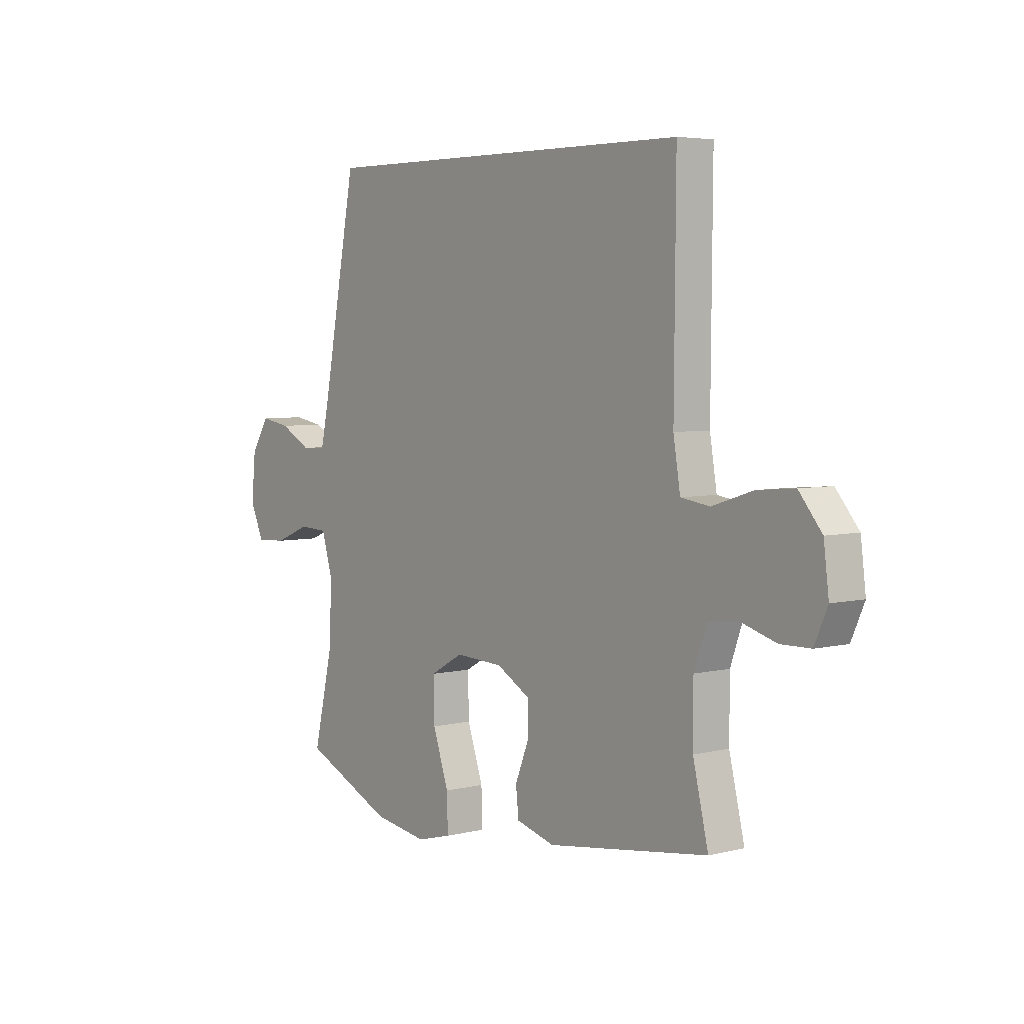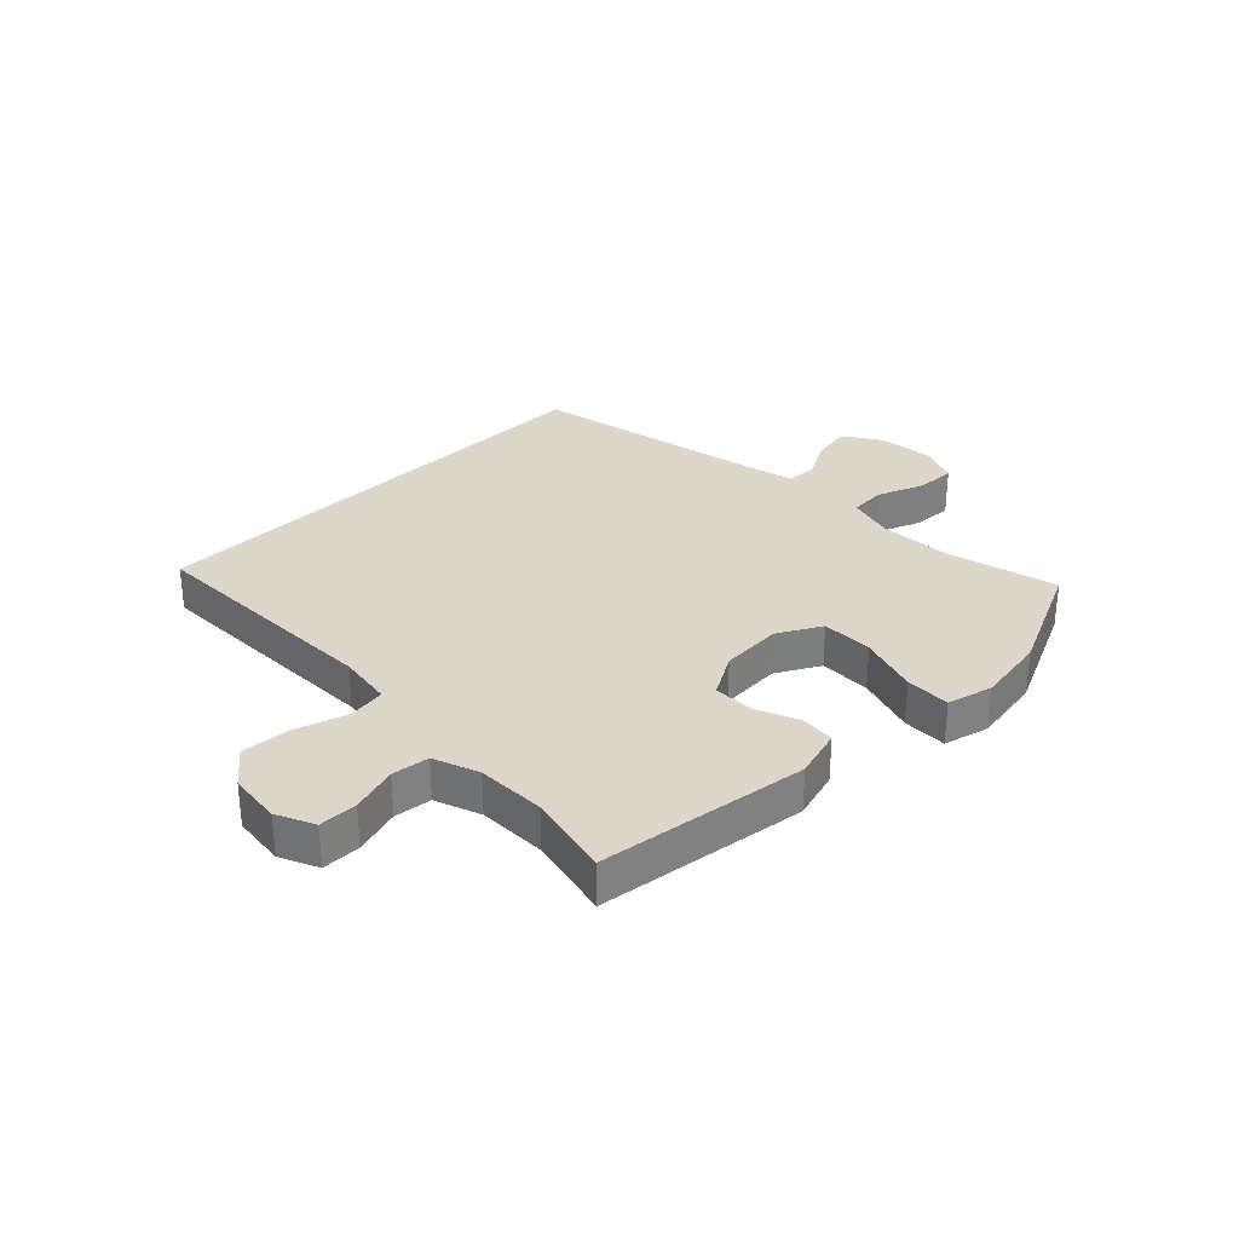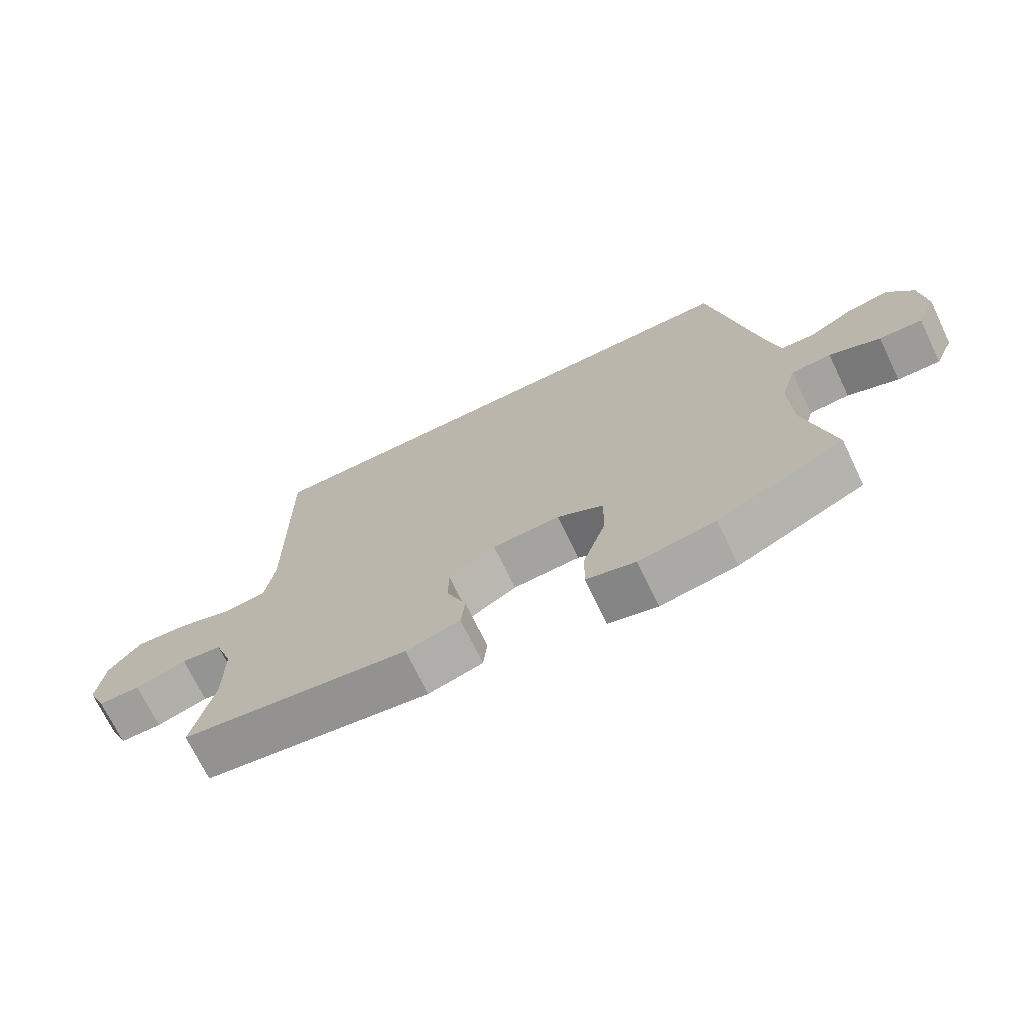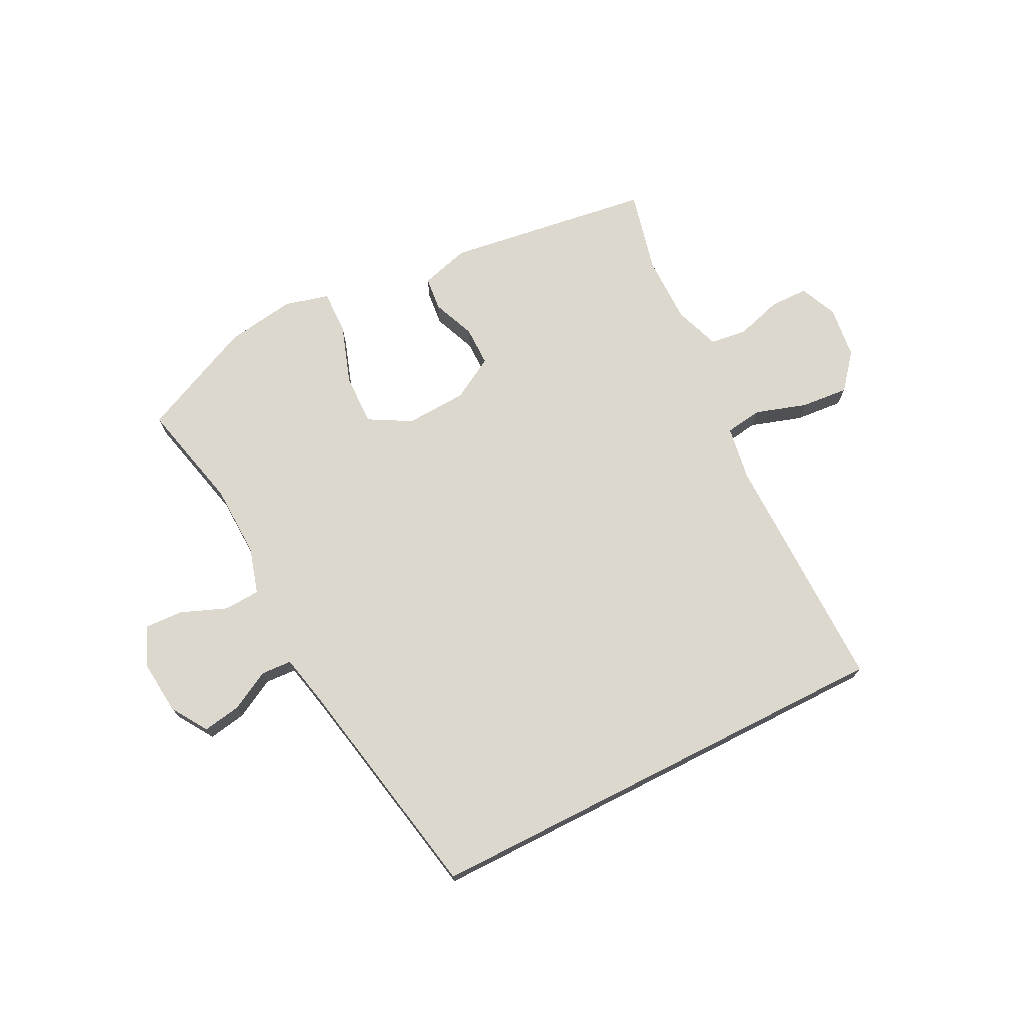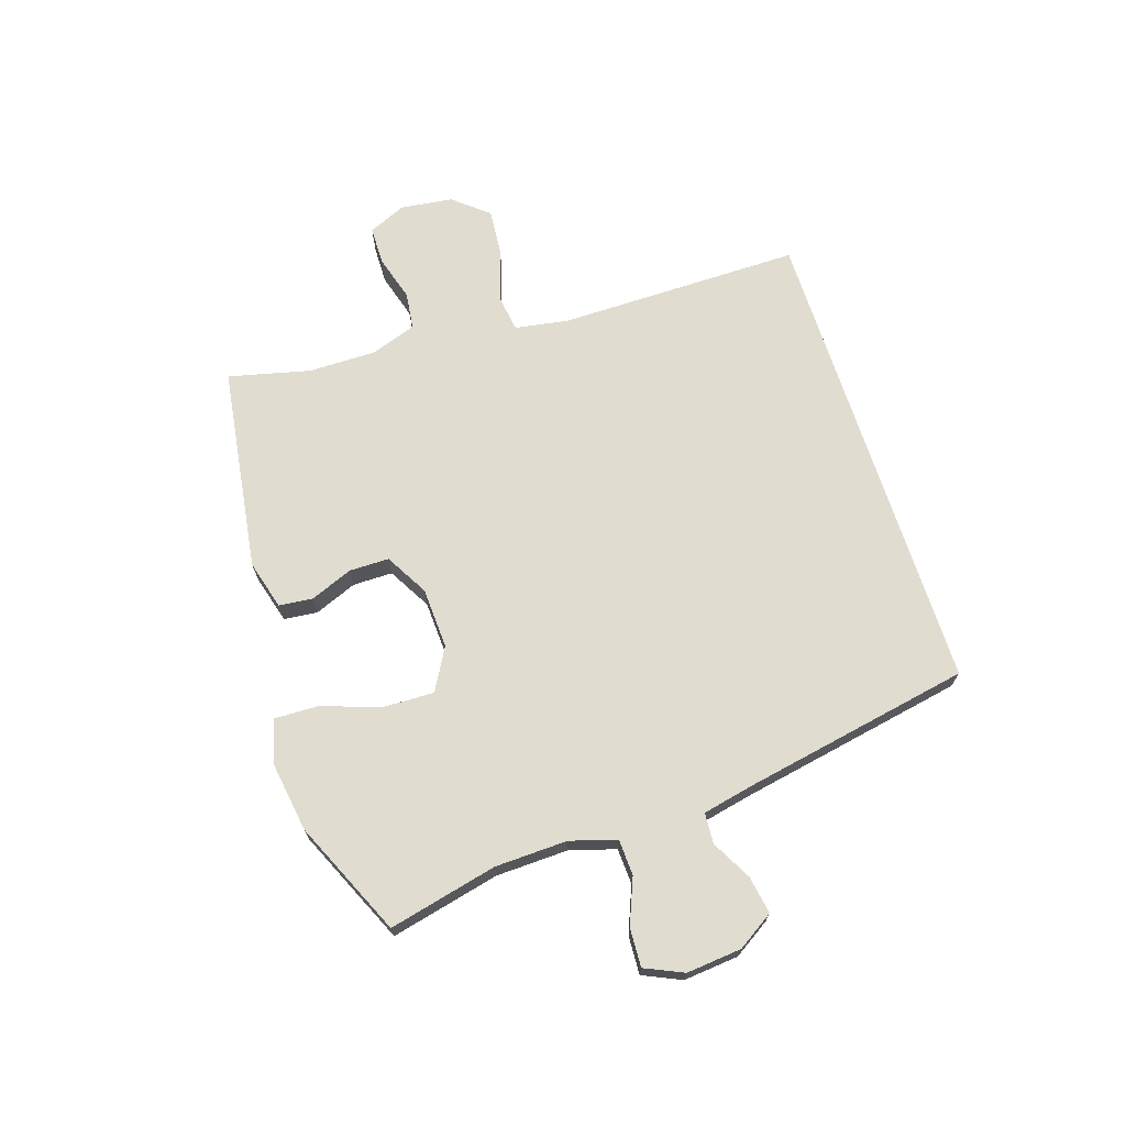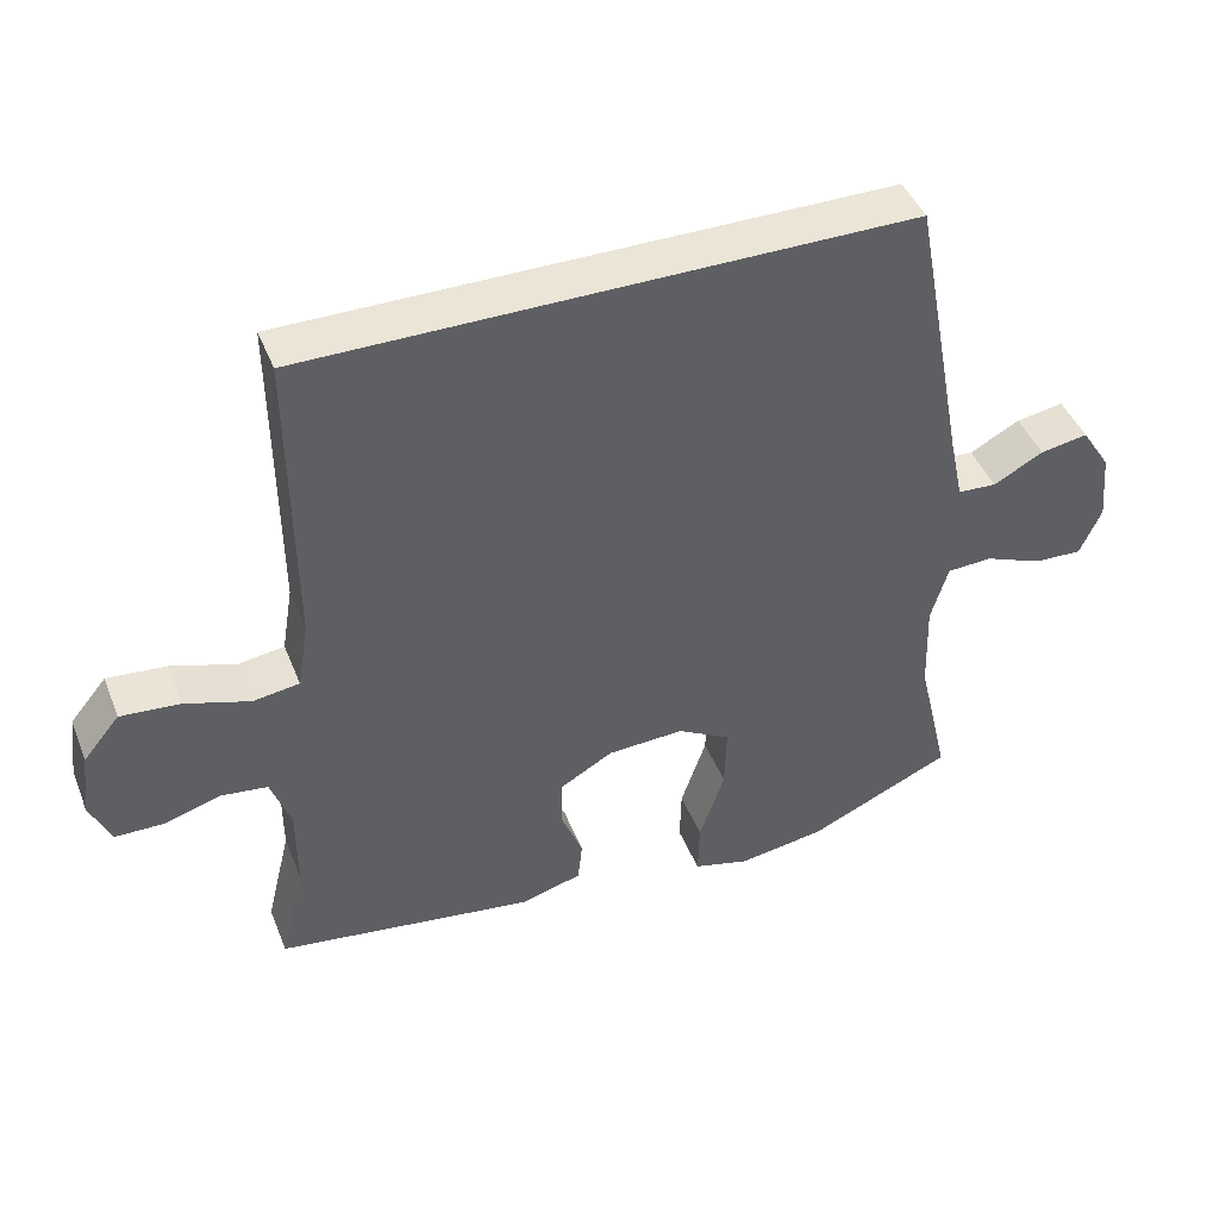
<metadata>
{"format":"obj","ext":"obj","renderer":"f3d","projection":"perspective","resolution":1024,"background":"white","views":[{"elev":4.9,"azim":52.0,"up":"+Z"},{"elev":30.8,"azim":134.9,"up":"+Y"},{"elev":-71.3,"azim":-154.2,"up":"+Z"},{"elev":72.6,"azim":-26.9,"up":"+Y"},{"elev":69.7,"azim":-107.9,"up":"+Y"},{"elev":44.1,"azim":159.0,"up":"+Z"}]}
</metadata>
<code>
v -0.385 0.07 0.5
v 0.425 0.07 0.5
v 0.422 0.07 0.09
v 0.437 0.07 -0.001
v 0.499 0.07 -0.01
v 0.586 0.07 0.018
v 0.666 0.07 0.025
v 0.715 0.07 -0.034
v 0.726 0.07 -0.122
v 0.698 0.07 -0.185
v 0.634 0.07 -0.186
v 0.556 0.07 -0.163
v 0.494 0.07 -0.171
v 0.467 0.07 -0.247
v 0.467 0.07 -0.362
v 0.5 0.07 -0.5
v 0.153 0.07 -0.55
v 0.07 0.07 -0.527
v 0.064 0.07 -0.47
v 0.093 0.07 -0.398
v 0.093 0.07 -0.331
v 0.021 0.07 -0.29
v -0.082 0.07 -0.285
v -0.153 0.07 -0.325
v -0.151 0.07 -0.411
v -0.117 0.07 -0.511
v -0.115 0.07 -0.585
v -0.19 0.07 -0.605
v -0.307 0.07 -0.587
v -0.5 0.07 -0.5
v -0.457 0.07 -0.316
v -0.453 0.07 -0.194
v -0.476 0.07 -0.116
v -0.537 0.07 -0.113
v -0.614 0.07 -0.144
v -0.679 0.07 -0.147
v -0.708 0.07 -0.082
v -0.699 0.07 0.011
v -0.66 0.07 0.072
v -0.596 0.07 0.061
v -0.529 0.07 0.025
v -0.477 0.07 0.028
v -0.458 0.07 0.116
v -0.385 0 0.5
v 0.425 0 0.5
v 0.422 0 0.09
v 0.437 0 -0.001
v 0.499 0 -0.01
v 0.586 0 0.018
v 0.666 0 0.025
v 0.715 0 -0.034
v 0.726 0 -0.122
v 0.698 0 -0.185
v 0.634 0 -0.186
v 0.556 0 -0.163
v 0.494 0 -0.171
v 0.467 0 -0.247
v 0.467 0 -0.362
v 0.5 0 -0.5
v 0.153 0 -0.55
v 0.07 0 -0.527
v 0.064 0 -0.47
v 0.093 0 -0.398
v 0.093 0 -0.331
v 0.021 0 -0.29
v -0.082 0 -0.285
v -0.153 0 -0.325
v -0.151 0 -0.411
v -0.117 0 -0.511
v -0.115 0 -0.585
v -0.19 0 -0.605
v -0.307 0 -0.587
v -0.5 0 -0.5
v -0.457 0 -0.316
v -0.453 0 -0.194
v -0.476 0 -0.116
v -0.537 0 -0.113
v -0.614 0 -0.144
v -0.679 0 -0.147
v -0.708 0 -0.082
v -0.699 0 0.011
v -0.66 0 0.072
v -0.596 0 0.061
v -0.529 0 0.025
v -0.477 0 0.028
v -0.458 0 0.116
f 38 39 40 41
f 38 41 42
f 37 38 42
f 34 35 36 37
f 33 34 37 42
f 32 33 42 43
f 28 29 30 31
f 28 31 32
f 25 26 27 28
f 24 25 28 32
f 23 24 32 43
f 17 18 19 20
f 15 16 17 20
f 14 15 20 21
f 13 14 21 22
f 9 10 11 12
f 9 12 13
f 8 9 13
f 5 6 7 8
f 5 8 13 22
f 43 1 2 3
f 43 3 4
f 22 23 43
f 4 5 22 43
f 84 83 82 81
f 85 84 81
f 85 81 80
f 80 79 78 77
f 85 80 77 76
f 86 85 76 75
f 74 73 72 71
f 75 74 71
f 71 70 69 68
f 75 71 68 67
f 86 75 67 66
f 63 62 61 60
f 63 60 59 58
f 64 63 58 57
f 65 64 57 56
f 55 54 53 52
f 56 55 52
f 56 52 51
f 51 50 49 48
f 65 56 51 48
f 46 45 44 86
f 47 46 86
f 86 66 65
f 86 65 48 47
f 1 44 45 2
f 2 45 46 3
f 3 46 47 4
f 4 47 48 5
f 5 48 49 6
f 6 49 50 7
f 7 50 51 8
f 8 51 52 9
f 9 52 53 10
f 10 53 54 11
f 11 54 55 12
f 12 55 56 13
f 13 56 57 14
f 14 57 58 15
f 15 58 59 16
f 16 59 60 17
f 17 60 61 18
f 18 61 62 19
f 19 62 63 20
f 20 63 64 21
f 21 64 65 22
f 22 65 66 23
f 23 66 67 24
f 24 67 68 25
f 25 68 69 26
f 26 69 70 27
f 27 70 71 28
f 28 71 72 29
f 29 72 73 30
f 30 73 74 31
f 31 74 75 32
f 32 75 76 33
f 33 76 77 34
f 34 77 78 35
f 35 78 79 36
f 36 79 80 37
f 37 80 81 38
f 38 81 82 39
f 39 82 83 40
f 40 83 84 41
f 41 84 85 42
f 42 85 86 43
f 43 86 44 1

</code>
